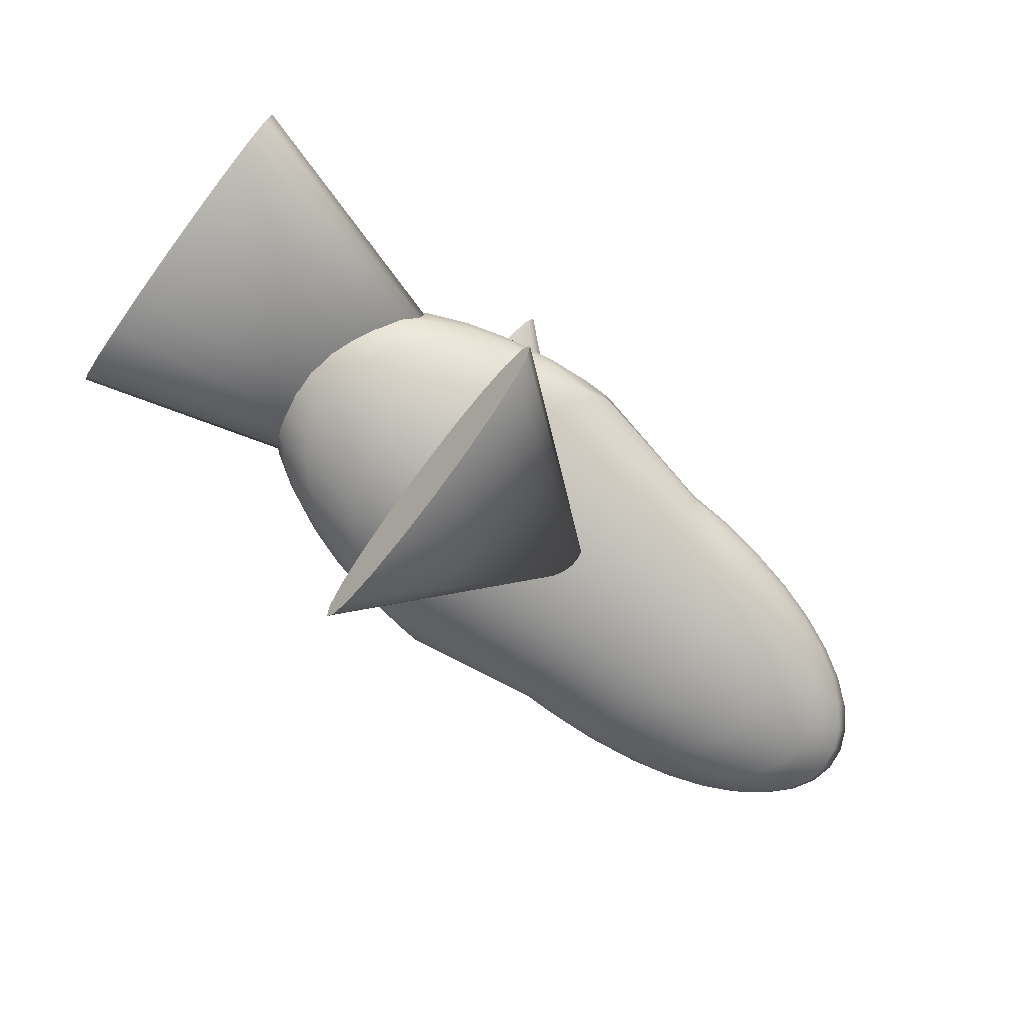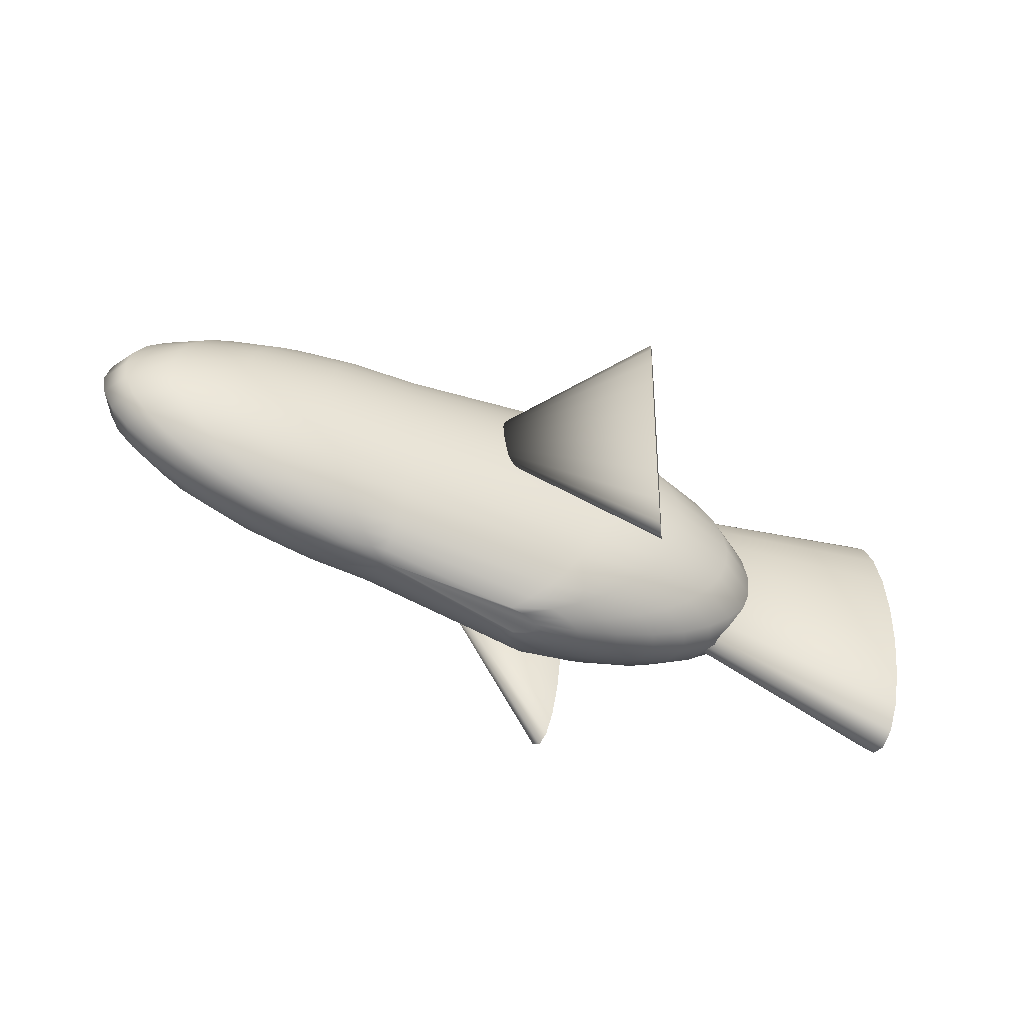
<metadata>
{"format":"obj","ext":"obj","renderer":"f3d","projection":"perspective","resolution":1024,"background":"white","views":[{"elev":-78.2,"azim":141.5,"up":"+Z"},{"elev":-53.1,"azim":-23.9,"up":"+Y"}]}
</metadata>
<code>
g default
v 88.7 72.8 -105.4
v 86.45 58.32 -110.6
v 84.33 35.76 -114.6
v 82.53 7.33 -117
v 81.25 -24.18 -117.6
v 80.6 -55.69 -116.4
v 80.65 -84.12 -113.4
v 81.39 -106.7 -108.9
v 82.75 -121.2 -103.4
v 84.6 -126.2 -97.4
v 86.75 -121.2 -91.52
v 89 -106.7 -86.32
v 91.12 -84.12 -82.31
v 92.92 -55.69 -79.87
v 94.2 -24.18 -79.26
v 94.85 7.33 -80.53
v 94.8 35.76 -83.55
v 94.06 58.32 -88.03
v 92.7 72.8 -93.53
v 90.85 77.79 -99.51
v -26.45 -13 -59.93
v 88.8 72.8 82.44
v 91.22 58.32 77.32
v 92.82 35.76 73.07
v 93.47 7.33 70.12
v 93.08 -24.18 68.75
v 91.7 -55.69 69.1
v 89.46 -84.12 71.13
v 86.59 -106.7 74.65
v 83.36 -121.2 79.3
v 80.09 -126.2 84.64
v 77.1 -121.2 90.14
v 74.69 -106.7 95.27
v 73.08 -84.12 99.51
v 72.44 -55.69 102.5
v 72.83 -24.18 103.8
v 74.21 7.33 103.5
v 76.44 35.76 101.5
v 79.32 58.32 97.94
v 82.54 72.8 93.28
v 85.81 77.79 87.94
v -21.41 -13 26.06
v 296.5 78.35 -25.88
v 296.1 63.87 -35.67
v 295.3 41.31 -43.45
v 294.4 12.88 -48.44
v 293.4 -18.63 -50.16
v 292.4 -50.14 -48.44
v 291.4 -78.57 -43.45
v 290.7 -101.1 -35.67
v 290.2 -115.6 -25.88
v 290.1 -120.6 -15.02
v 290.2 -115.6 -4.159
v 290.7 -101.1 5.637
v 291.4 -78.57 13.41
v 292.4 -50.14 18.4
v 293.4 -18.63 20.12
v 294.4 12.88 18.4
v 295.3 41.31 13.41
v 296.1 63.87 5.637
v 296.5 78.35 -4.159
v 296.7 83.34 -15.02
v -51.75 -7.454 -15.02
v 41.87 -123.9 -14.92
v 37.7 -123.9 -17.64
v 31.22 -123.9 -19.8
v 23.04 -123.9 -21.19
v -58.53 -108.5 -19.86
v -67.59 -108.5 -19.47
v -75.77 -108.5 -18.34
v -82.25 -108.5 -16.58
v -86.42 -108.5 -14.37
v -87.85 -108.5 -11.91
v -86.42 -108.5 -9.447
v -82.25 -108.5 -7.228
v -75.77 -108.5 -5.468
v -67.59 -108.5 -4.337
v -58.53 -108.5 -3.948
v 23.04 -123.9 -2.624
v 31.22 -123.9 -4.01
v 37.7 -123.9 -6.169
v 41.87 -123.9 -8.89
v 43.3 -123.9 -11.91
v 69.06 -120.2 -17.86
v 60.84 -120.2 -23.24
v 48.02 -120.2 -27.5
v 31.88 -120.2 -30.24
v -58.53 -105.4 -27.63
v -76.43 -105.4 -26.86
v -92.57 -105.4 -24.62
v -105.4 -105.4 -21.15
v -113.6 -105.4 -16.76
v -116.4 -105.4 -11.91
v -113.6 -105.4 -7.048
v -105.4 -105.4 -2.666
v -92.57 -105.4 0.812
v -76.43 -105.4 3.045
v -58.53 -105.4 3.814
v 31.88 -120.2 6.43
v 48.02 -120.2 3.692
v 60.84 -120.2 -0.5737
v 69.06 -120.2 -5.948
v 71.9 -120.2 -11.91
v 94.9 -114.2 -20.66
v 82.82 -114.2 -28.55
v 63.99 -114.2 -34.82
v 40.28 -114.2 -38.84
v -58.53 -100.3 -35
v -84.83 -100.3 -33.87
v -108.5 -100.3 -30.59
v -127.4 -100.3 -25.48
v -139.5 -100.3 -19.04
v -143.6 -100.3 -11.91
v -139.5 -100.3 -4.769
v -127.4 -100.3 1.669
v -108.5 -100.3 6.779
v -84.83 -100.3 10.06
v -58.53 -100.3 11.19
v 40.28 -114.2 15.03
v 63.99 -114.2 11.01
v 82.82 -114.2 4.743
v 94.9 -114.2 -3.153
v 99.07 -114.2 -11.91
v 118.7 -105.9 -23.24
v 103.1 -105.9 -33.46
v 78.73 -105.9 -41.57
v 48.02 -105.9 -46.78
v -58.53 -93.31 -41.81
v -92.57 -93.31 -40.34
v -123.3 -93.31 -36.1
v -147.7 -93.31 -29.48
v -163.3 -93.31 -21.15
v -168.7 -93.31 -11.91
v -163.3 -93.31 -2.666
v -147.7 -93.31 5.67
v -123.3 -93.31 12.29
v -92.57 -93.31 16.53
v -58.53 -93.31 18
v 48.02 -105.9 22.97
v 78.73 -105.9 17.76
v 103.1 -105.9 9.649
v 118.7 -105.9 -0.5737
v 124.1 -105.9 -11.91
v 140 -95.69 -25.54
v 121.2 -95.69 -37.84
v 91.88 -95.69 -47.6
v 54.93 -95.69 -53.86
v -58.53 -84.65 -47.88
v -99.48 -84.65 -46.12
v -136.4 -84.65 -41.01
v -165.7 -84.65 -33.05
v -184.6 -84.65 -23.02
v -191.1 -84.65 -11.91
v -184.6 -84.65 -0.79
v -165.7 -84.65 9.238
v -136.4 -84.65 17.2
v -99.48 -84.65 22.31
v -58.53 -84.65 24.07
v 54.93 -95.69 30.05
v 91.88 -95.69 23.79
v 121.2 -95.69 14.03
v 140 -95.69 1.727
v 146.5 -95.69 -11.91
v 158.2 -83.69 -27.5
v 136.6 -83.69 -41.57
v 103.1 -83.69 -52.74
v 60.84 -83.69 -59.91
v -58.53 -74.51 -53.06
v -105.4 -74.51 -51.05
v -147.7 -74.51 -45.2
v -181.2 -74.51 -36.1
v -202.7 -74.51 -24.62
v -210.2 -74.51 -11.91
v -202.7 -74.51 0.812
v -181.2 -74.51 12.29
v -147.7 -74.51 21.39
v -105.4 -74.51 27.24
v -58.53 -74.51 29.25
v 60.84 -83.69 36.1
v 103.1 -83.69 28.93
v 136.6 -83.69 17.76
v 158.2 -83.69 3.692
v 165.6 -83.69 -11.91
v 172.8 -70.23 -29.08
v 149.1 -70.23 -44.58
v 112.1 -70.23 -56.88
v 65.58 -70.23 -64.78
v -58.53 -63.14 -57.23
v -110.1 -63.14 -55.01
v -156.7 -63.14 -48.58
v -193.6 -63.14 -38.55
v -217.3 -63.14 -25.91
v -225.5 -63.14 -11.91
v -217.3 -63.14 2.101
v -193.6 -63.14 14.74
v -156.7 -63.14 24.76
v -110.1 -63.14 31.2
v -58.53 -63.14 33.42
v 65.58 -70.23 40.96
v 112.1 -70.23 33.07
v 149.1 -70.23 20.77
v 172.8 -70.23 5.272
v 181 -70.23 -11.91
v 183.5 -55.65 -30.24
v 158.2 -55.65 -46.78
v 118.7 -55.65 -59.91
v 69.06 -55.65 -68.34
v -58.53 -50.83 -60.29
v -113.6 -50.83 -57.92
v -163.3 -50.83 -51.05
v -202.7 -50.83 -40.34
v -228 -50.83 -26.86
v -236.8 -50.83 -11.91
v -228 -50.83 3.045
v -202.7 -50.83 16.53
v -163.3 -50.83 27.24
v -113.6 -50.83 34.11
v -58.53 -50.83 36.48
v 69.06 -55.65 44.53
v 118.7 -55.65 36.1
v 158.2 -55.65 22.97
v 183.5 -55.65 6.43
v 192.2 -55.65 -11.91
v 190 -40.31 -30.95
v 163.7 -40.31 -48.13
v 122.8 -40.31 -61.76
v 71.18 -40.31 -70.51
v -58.53 -37.86 -62.15
v -115.7 -37.86 -59.69
v -167.3 -37.86 -52.56
v -208.3 -37.86 -41.44
v -234.6 -37.86 -27.43
v -243.6 -37.86 -11.91
v -234.6 -37.86 3.621
v -208.3 -37.86 17.63
v -167.3 -37.86 28.74
v -115.7 -37.86 35.88
v -58.53 -37.86 38.34
v 71.18 -40.31 46.7
v 122.8 -40.31 37.95
v 163.7 -40.31 24.31
v 190 -40.31 7.136
v 199.1 -40.31 -11.91
v 192.2 -24.57 -31.19
v 165.6 -24.57 -48.58
v 124.1 -24.57 -62.38
v 71.9 -24.57 -71.24
v -58.53 -24.57 -62.78
v -116.4 -24.57 -60.29
v -168.7 -24.57 -53.06
v -210.2 -24.57 -41.81
v -236.8 -24.57 -27.63
v -245.9 -24.57 -11.91
v -236.8 -24.57 3.814
v -210.2 -24.57 18
v -168.7 -24.57 29.25
v -116.4 -24.57 36.48
v -58.53 -24.57 38.97
v 71.9 -24.57 47.43
v 124.1 -24.57 38.57
v 165.6 -24.57 24.77
v 192.2 -24.57 7.374
v 201.4 -24.57 -11.91
v 190 -8.839 -30.95
v 163.7 -8.839 -48.13
v 122.8 -8.839 -61.76
v 71.18 -8.839 -70.51
v -58.53 -11.28 -62.15
v -115.7 -11.28 -59.69
v -167.3 -11.28 -52.56
v -208.3 -11.28 -41.44
v -234.6 -11.28 -27.43
v -243.6 -11.28 -11.91
v -234.6 -11.28 3.621
v -208.3 -11.28 17.63
v -167.3 -11.28 28.74
v -115.7 -11.28 35.88
v -58.53 -11.28 38.34
v 71.18 -8.839 46.7
v 122.8 -8.839 37.95
v 163.7 -8.839 24.31
v 190 -8.839 7.136
v 199.1 -8.839 -11.91
v 183.5 6.508 -30.24
v 158.2 6.508 -46.78
v 118.7 6.508 -59.91
v 69.06 6.508 -68.34
v -58.53 1.681 -60.29
v -113.6 1.681 -57.92
v -163.3 1.681 -51.05
v -202.7 1.681 -40.34
v -228 1.681 -26.86
v -236.8 1.681 -11.91
v -228 1.681 3.045
v -202.7 1.681 16.53
v -163.3 1.681 27.24
v -113.6 1.681 34.11
v -58.53 1.681 36.48
v 69.06 6.508 44.53
v 118.7 6.508 36.1
v 158.2 6.508 22.97
v 183.5 6.508 6.43
v 192.2 6.508 -11.91
v 172.8 21.09 -29.08
v 149.1 21.09 -44.58
v 112.1 21.09 -56.88
v 65.58 21.09 -64.78
v -58.53 14 -57.23
v -110.1 14 -55.01
v -156.7 14 -48.58
v -193.6 14 -38.55
v -217.3 14 -25.91
v -225.5 14 -11.91
v -217.3 14 2.101
v -193.6 14 14.74
v -156.7 14 24.76
v -110.1 14 31.2
v -58.53 14 33.42
v 65.58 21.09 40.96
v 112.1 21.09 33.07
v 149.1 21.09 20.77
v 172.8 21.09 5.272
v 181 21.09 -11.91
v 158.2 34.55 -27.5
v 136.6 34.55 -41.57
v 103.1 34.55 -52.74
v 60.84 34.55 -59.91
v -58.53 25.37 -53.06
v -105.4 25.37 -51.05
v -147.7 25.37 -45.2
v -181.2 25.37 -36.1
v -202.7 25.37 -24.62
v -210.2 25.37 -11.91
v -202.7 25.37 0.812
v -181.2 25.37 12.29
v -147.7 25.37 21.39
v -105.4 25.37 27.24
v -58.53 25.37 29.25
v 60.84 34.55 36.1
v 103.1 34.55 28.93
v 136.6 34.55 17.76
v 158.2 34.55 3.692
v 165.6 34.55 -11.91
v 140 46.55 -25.54
v 121.2 46.55 -37.84
v 91.88 46.55 -47.6
v 54.93 46.55 -53.86
v -58.53 35.5 -47.88
v -99.48 35.5 -46.12
v -136.4 35.5 -41.01
v -165.7 35.5 -33.05
v -184.6 35.5 -23.02
v -191.1 35.5 -11.91
v -184.6 35.5 -0.79
v -165.7 35.5 9.238
v -136.4 35.5 17.2
v -99.48 35.5 22.31
v -58.53 35.5 24.07
v 54.93 46.55 30.05
v 91.88 46.55 23.79
v 121.2 46.55 14.03
v 140 46.55 1.727
v 146.5 46.55 -11.91
v 118.7 56.8 -23.24
v 103.1 56.8 -33.46
v 78.73 56.8 -41.57
v 48.02 56.8 -46.78
v -58.53 44.16 -41.81
v -92.57 44.16 -40.34
v -123.3 44.16 -36.1
v -147.7 44.16 -29.48
v -163.3 44.16 -21.15
v -168.7 44.16 -11.91
v -163.3 44.16 -2.666
v -147.7 44.16 5.67
v -123.3 44.16 12.29
v -92.57 44.16 16.53
v -58.53 44.16 18
v 48.02 56.8 22.97
v 78.73 56.8 17.76
v 103.1 56.8 9.649
v 118.7 56.8 -0.5737
v 124.1 56.8 -11.91
v 94.9 65.04 -20.66
v 82.82 65.04 -28.55
v 63.99 65.04 -34.82
v 40.28 65.04 -38.84
v -58.53 51.13 -35
v -84.83 51.13 -33.87
v -108.5 51.13 -30.59
v -127.4 51.13 -25.48
v -139.5 51.13 -19.04
v -143.6 51.13 -11.91
v -139.5 51.13 -4.769
v -127.4 51.13 1.669
v -108.5 51.13 6.779
v -84.83 51.13 10.06
v -58.53 51.13 11.19
v 40.28 65.04 15.03
v 63.99 65.04 11.01
v 82.82 65.04 4.743
v 94.9 65.04 -3.153
v 99.07 65.04 -11.91
v 69.06 71.08 -17.86
v 60.84 71.08 -23.24
v 48.02 71.08 -27.5
v 31.88 71.08 -30.24
v -58.53 56.23 -27.63
v -76.43 56.23 -26.86
v -92.57 56.23 -24.62
v -105.4 56.23 -21.15
v -113.6 56.23 -16.76
v -116.4 56.23 -11.91
v -113.6 56.23 -7.048
v -105.4 56.23 -2.666
v -92.57 56.23 0.812
v -76.43 56.23 3.045
v -58.53 56.23 3.814
v 31.88 71.08 6.43
v 48.02 71.08 3.692
v 60.84 71.08 -0.5737
v 69.06 71.08 -5.948
v 71.9 71.08 -11.91
v 41.87 74.77 -14.92
v 37.7 74.77 -17.64
v 31.22 74.77 -19.8
v 23.04 74.77 -21.19
v -58.53 59.34 -19.86
v -67.59 59.34 -19.47
v -75.77 59.34 -18.34
v -82.25 59.34 -16.58
v -86.42 59.34 -14.37
v -87.85 59.34 -11.91
v -86.42 59.34 -9.447
v -82.25 59.34 -7.228
v -75.77 59.34 -5.468
v -67.59 59.34 -4.337
v -58.53 59.34 -3.948
v 23.04 74.77 -2.624
v 31.22 74.77 -4.01
v 37.7 74.77 -6.169
v 41.87 74.77 -8.89
v 43.3 74.77 -11.91
v -58.53 -109.5 -11.91
v -58.53 60.39 -11.91
g pCone4
f 1 20 19 18 17 16 15 14 13 12 11 10 9 8 7 6 5 4 3 2
f 1 2 21
f 2 3 21
f 3 4 21
f 4 5 21
f 5 6 21
f 6 7 21
f 7 8 21
f 8 9 21
f 9 10 21
f 10 11 21
f 11 12 21
f 12 13 21
f 13 14 21
f 14 15 21
f 15 16 21
f 16 17 21
f 17 18 21
f 18 19 21
f 19 20 21
f 20 1 21
f 22 41 40 39 38 37 36 35 34 33 32 31 30 29 28 27 26 25 24 23
f 22 23 42
f 23 24 42
f 24 25 42
f 25 26 42
f 26 27 42
f 27 28 42
f 28 29 42
f 29 30 42
f 30 31 42
f 31 32 42
f 32 33 42
f 33 34 42
f 34 35 42
f 35 36 42
f 36 37 42
f 37 38 42
f 38 39 42
f 39 40 42
f 40 41 42
f 41 22 42
f 43 62 61 60 59 58 57 56 55 54 53 52 51 50 49 48 47 46 45 44
f 43 44 63
f 44 45 63
f 45 46 63
f 46 47 63
f 47 48 63
f 48 49 63
f 49 50 63
f 50 51 63
f 51 52 63
f 52 53 63
f 53 54 63
f 54 55 63
f 55 56 63
f 56 57 63
f 57 58 63
f 58 59 63
f 59 60 63
f 60 61 63
f 61 62 63
f 62 43 63
f 64 65 85 84
f 65 66 86 85
f 66 67 87 86
f 67 68 88 87
f 68 69 89 88
f 69 70 90 89
f 70 71 91 90
f 71 72 92 91
f 72 73 93 92
f 73 74 94 93
f 74 75 95 94
f 75 76 96 95
f 76 77 97 96
f 77 78 98 97
f 78 79 99 98
f 79 80 100 99
f 80 81 101 100
f 81 82 102 101
f 82 83 103 102
f 83 64 84 103
f 84 85 105 104
f 85 86 106 105
f 86 87 107 106
f 87 88 108 107
f 88 89 109 108
f 89 90 110 109
f 90 91 111 110
f 91 92 112 111
f 92 93 113 112
f 93 94 114 113
f 94 95 115 114
f 95 96 116 115
f 96 97 117 116
f 97 98 118 117
f 98 99 119 118
f 99 100 120 119
f 100 101 121 120
f 101 102 122 121
f 102 103 123 122
f 103 84 104 123
f 104 105 125 124
f 105 106 126 125
f 106 107 127 126
f 107 108 128 127
f 108 109 129 128
f 109 110 130 129
f 110 111 131 130
f 111 112 132 131
f 112 113 133 132
f 113 114 134 133
f 114 115 135 134
f 115 116 136 135
f 116 117 137 136
f 117 118 138 137
f 118 119 139 138
f 119 120 140 139
f 120 121 141 140
f 121 122 142 141
f 122 123 143 142
f 123 104 124 143
f 124 125 145 144
f 125 126 146 145
f 126 127 147 146
f 127 128 148 147
f 128 129 149 148
f 129 130 150 149
f 130 131 151 150
f 131 132 152 151
f 132 133 153 152
f 133 134 154 153
f 134 135 155 154
f 135 136 156 155
f 136 137 157 156
f 137 138 158 157
f 138 139 159 158
f 139 140 160 159
f 140 141 161 160
f 141 142 162 161
f 142 143 163 162
f 143 124 144 163
f 144 145 165 164
f 145 146 166 165
f 146 147 167 166
f 147 148 168 167
f 148 149 169 168
f 149 150 170 169
f 150 151 171 170
f 151 152 172 171
f 152 153 173 172
f 153 154 174 173
f 154 155 175 174
f 155 156 176 175
f 156 157 177 176
f 157 158 178 177
f 158 159 179 178
f 159 160 180 179
f 160 161 181 180
f 161 162 182 181
f 162 163 183 182
f 163 144 164 183
f 164 165 185 184
f 165 166 186 185
f 166 167 187 186
f 167 168 188 187
f 168 169 189 188
f 169 170 190 189
f 170 171 191 190
f 171 172 192 191
f 172 173 193 192
f 173 174 194 193
f 174 175 195 194
f 175 176 196 195
f 176 177 197 196
f 177 178 198 197
f 178 179 199 198
f 179 180 200 199
f 180 181 201 200
f 181 182 202 201
f 182 183 203 202
f 183 164 184 203
f 184 185 205 204
f 185 186 206 205
f 186 187 207 206
f 187 188 208 207
f 188 189 209 208
f 189 190 210 209
f 190 191 211 210
f 191 192 212 211
f 192 193 213 212
f 193 194 214 213
f 194 195 215 214
f 195 196 216 215
f 196 197 217 216
f 197 198 218 217
f 198 199 219 218
f 199 200 220 219
f 200 201 221 220
f 201 202 222 221
f 202 203 223 222
f 203 184 204 223
f 204 205 225 224
f 205 206 226 225
f 206 207 227 226
f 207 208 228 227
f 208 209 229 228
f 209 210 230 229
f 210 211 231 230
f 211 212 232 231
f 212 213 233 232
f 213 214 234 233
f 214 215 235 234
f 215 216 236 235
f 216 217 237 236
f 217 218 238 237
f 218 219 239 238
f 219 220 240 239
f 220 221 241 240
f 221 222 242 241
f 222 223 243 242
f 223 204 224 243
f 224 225 245 244
f 225 226 246 245
f 226 227 247 246
f 227 228 248 247
f 228 229 249 248
f 229 230 250 249
f 230 231 251 250
f 231 232 252 251
f 232 233 253 252
f 233 234 254 253
f 234 235 255 254
f 235 236 256 255
f 236 237 257 256
f 237 238 258 257
f 238 239 259 258
f 239 240 260 259
f 240 241 261 260
f 241 242 262 261
f 242 243 263 262
f 243 224 244 263
f 244 245 265 264
f 245 246 266 265
f 246 247 267 266
f 247 248 268 267
f 248 249 269 268
f 249 250 270 269
f 250 251 271 270
f 251 252 272 271
f 252 253 273 272
f 253 254 274 273
f 254 255 275 274
f 255 256 276 275
f 256 257 277 276
f 257 258 278 277
f 258 259 279 278
f 259 260 280 279
f 260 261 281 280
f 261 262 282 281
f 262 263 283 282
f 263 244 264 283
f 264 265 285 284
f 265 266 286 285
f 266 267 287 286
f 267 268 288 287
f 268 269 289 288
f 269 270 290 289
f 270 271 291 290
f 271 272 292 291
f 272 273 293 292
f 273 274 294 293
f 274 275 295 294
f 275 276 296 295
f 276 277 297 296
f 277 278 298 297
f 278 279 299 298
f 279 280 300 299
f 280 281 301 300
f 281 282 302 301
f 282 283 303 302
f 283 264 284 303
f 284 285 305 304
f 285 286 306 305
f 286 287 307 306
f 287 288 308 307
f 288 289 309 308
f 289 290 310 309
f 290 291 311 310
f 291 292 312 311
f 292 293 313 312
f 293 294 314 313
f 294 295 315 314
f 295 296 316 315
f 296 297 317 316
f 297 298 318 317
f 298 299 319 318
f 299 300 320 319
f 300 301 321 320
f 301 302 322 321
f 302 303 323 322
f 303 284 304 323
f 304 305 325 324
f 305 306 326 325
f 306 307 327 326
f 307 308 328 327
f 308 309 329 328
f 309 310 330 329
f 310 311 331 330
f 311 312 332 331
f 312 313 333 332
f 313 314 334 333
f 314 315 335 334
f 315 316 336 335
f 316 317 337 336
f 317 318 338 337
f 318 319 339 338
f 319 320 340 339
f 320 321 341 340
f 321 322 342 341
f 322 323 343 342
f 323 304 324 343
f 324 325 345 344
f 325 326 346 345
f 326 327 347 346
f 327 328 348 347
f 328 329 349 348
f 329 330 350 349
f 330 331 351 350
f 331 332 352 351
f 332 333 353 352
f 333 334 354 353
f 334 335 355 354
f 335 336 356 355
f 336 337 357 356
f 337 338 358 357
f 338 339 359 358
f 339 340 360 359
f 340 341 361 360
f 341 342 362 361
f 342 343 363 362
f 343 324 344 363
f 344 345 365 364
f 345 346 366 365
f 346 347 367 366
f 347 348 368 367
f 348 349 369 368
f 349 350 370 369
f 350 351 371 370
f 351 352 372 371
f 352 353 373 372
f 353 354 374 373
f 354 355 375 374
f 355 356 376 375
f 356 357 377 376
f 357 358 378 377
f 358 359 379 378
f 359 360 380 379
f 360 361 381 380
f 361 362 382 381
f 362 363 383 382
f 363 344 364 383
f 364 365 385 384
f 365 366 386 385
f 366 367 387 386
f 367 368 388 387
f 368 369 389 388
f 369 370 390 389
f 370 371 391 390
f 371 372 392 391
f 372 373 393 392
f 373 374 394 393
f 374 375 395 394
f 375 376 396 395
f 376 377 397 396
f 377 378 398 397
f 378 379 399 398
f 379 380 400 399
f 380 381 401 400
f 381 382 402 401
f 382 383 403 402
f 383 364 384 403
f 384 385 405 404
f 385 386 406 405
f 386 387 407 406
f 387 388 408 407
f 388 389 409 408
f 389 390 410 409
f 390 391 411 410
f 391 392 412 411
f 392 393 413 412
f 393 394 414 413
f 394 395 415 414
f 395 396 416 415
f 396 397 417 416
f 397 398 418 417
f 398 399 419 418
f 399 400 420 419
f 400 401 421 420
f 401 402 422 421
f 402 403 423 422
f 403 384 404 423
f 404 405 425 424
f 405 406 426 425
f 406 407 427 426
f 407 408 428 427
f 408 409 429 428
f 409 410 430 429
f 410 411 431 430
f 411 412 432 431
f 412 413 433 432
f 413 414 434 433
f 414 415 435 434
f 415 416 436 435
f 416 417 437 436
f 417 418 438 437
f 418 419 439 438
f 419 420 440 439
f 420 421 441 440
f 421 422 442 441
f 422 423 443 442
f 423 404 424 443
f 65 64 444
f 66 65 444
f 67 66 444
f 68 67 444
f 69 68 444
f 70 69 444
f 71 70 444
f 72 71 444
f 73 72 444
f 74 73 444
f 75 74 444
f 76 75 444
f 77 76 444
f 78 77 444
f 79 78 444
f 80 79 444
f 81 80 444
f 82 81 444
f 83 82 444
f 64 83 444
f 424 425 445
f 425 426 445
f 426 427 445
f 427 428 445
f 428 429 445
f 429 430 445
f 430 431 445
f 431 432 445
f 432 433 445
f 433 434 445
f 434 435 445
f 435 436 445
f 436 437 445
f 437 438 445
f 438 439 445
f 439 440 445
f 440 441 445
f 441 442 445
f 442 443 445
f 443 424 445

</code>
